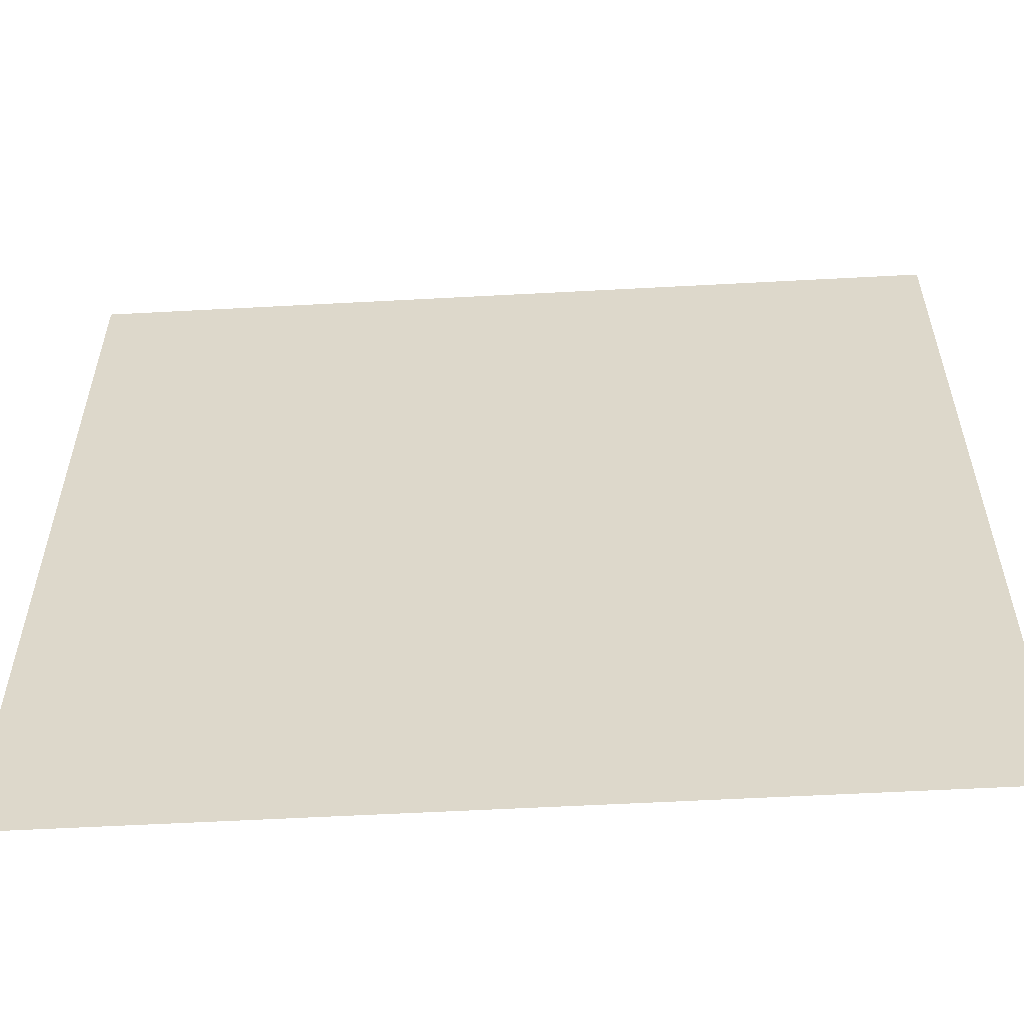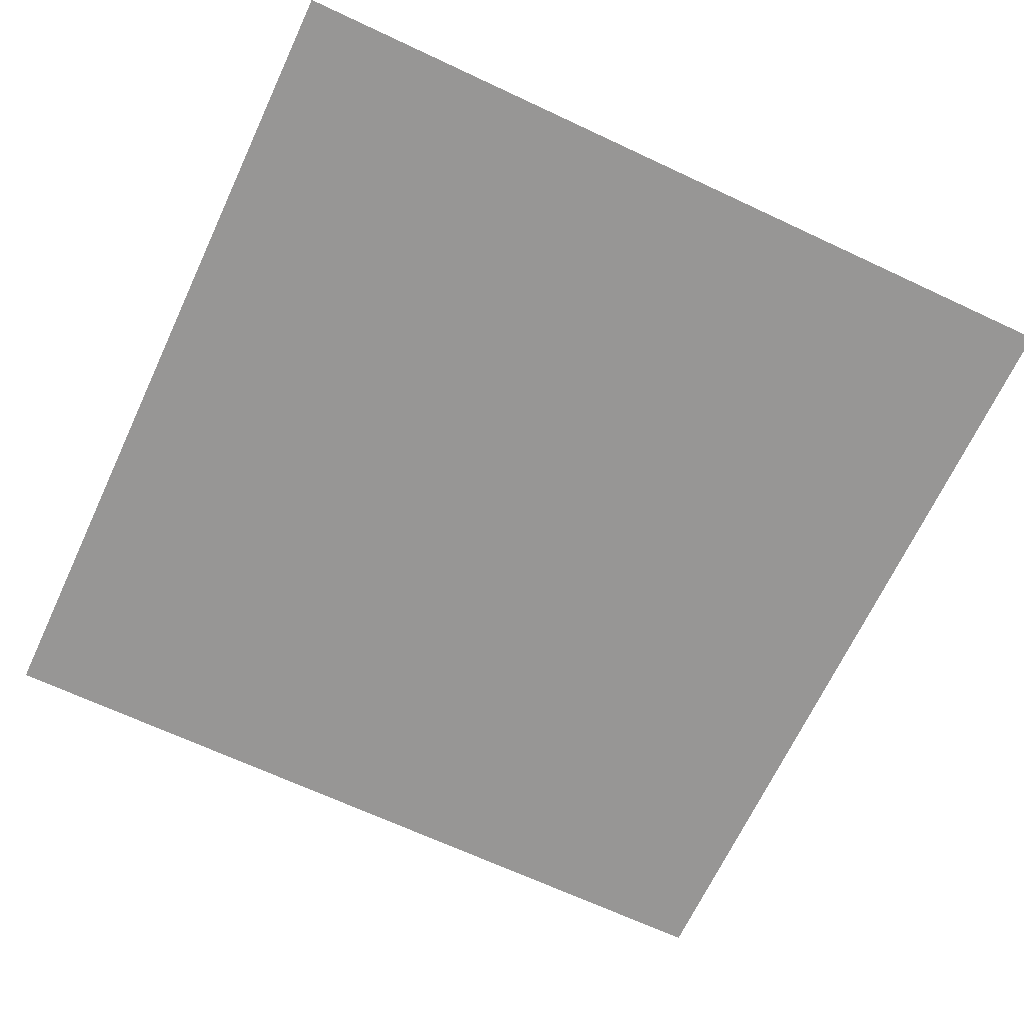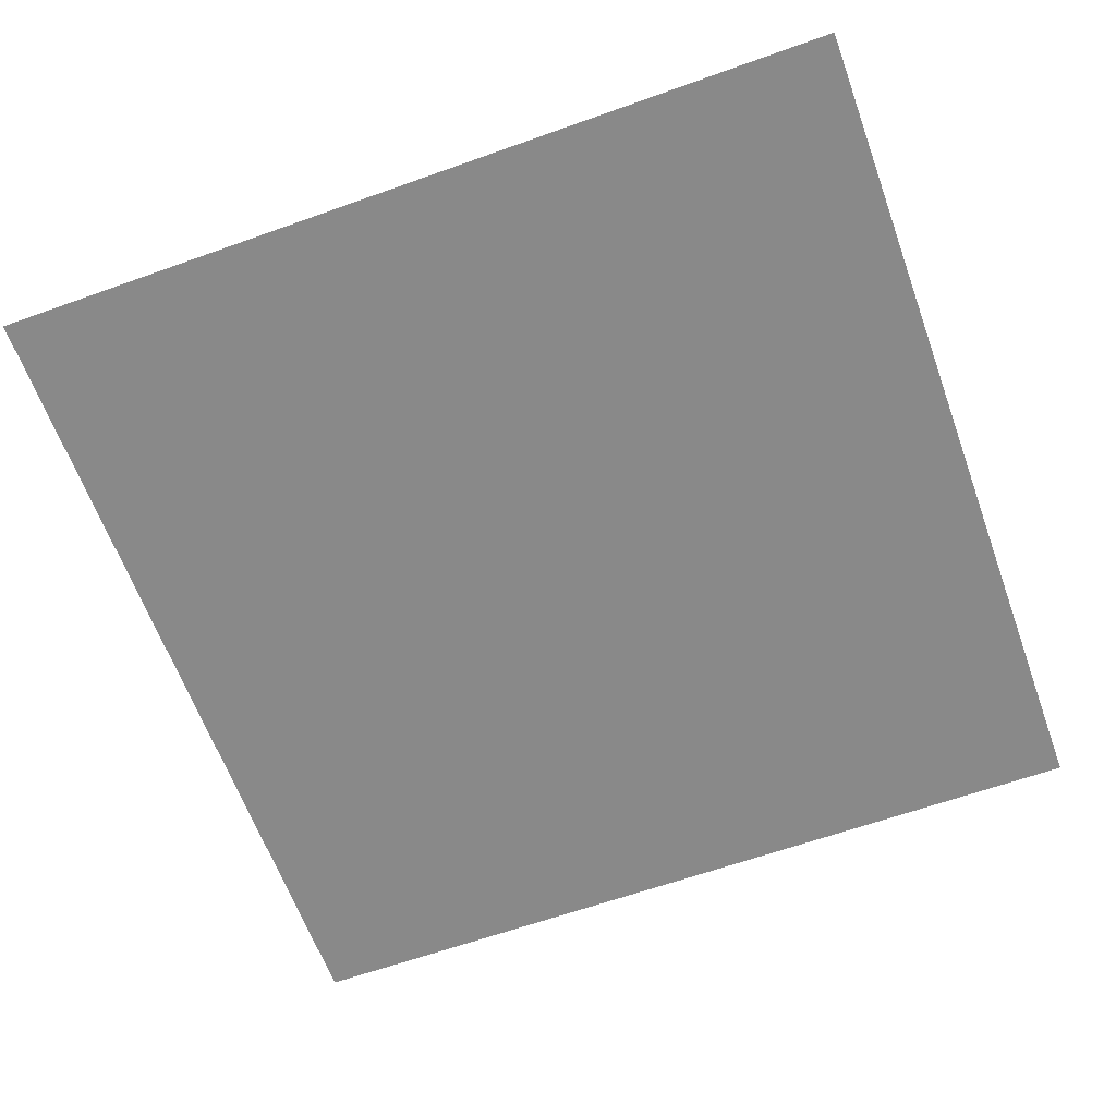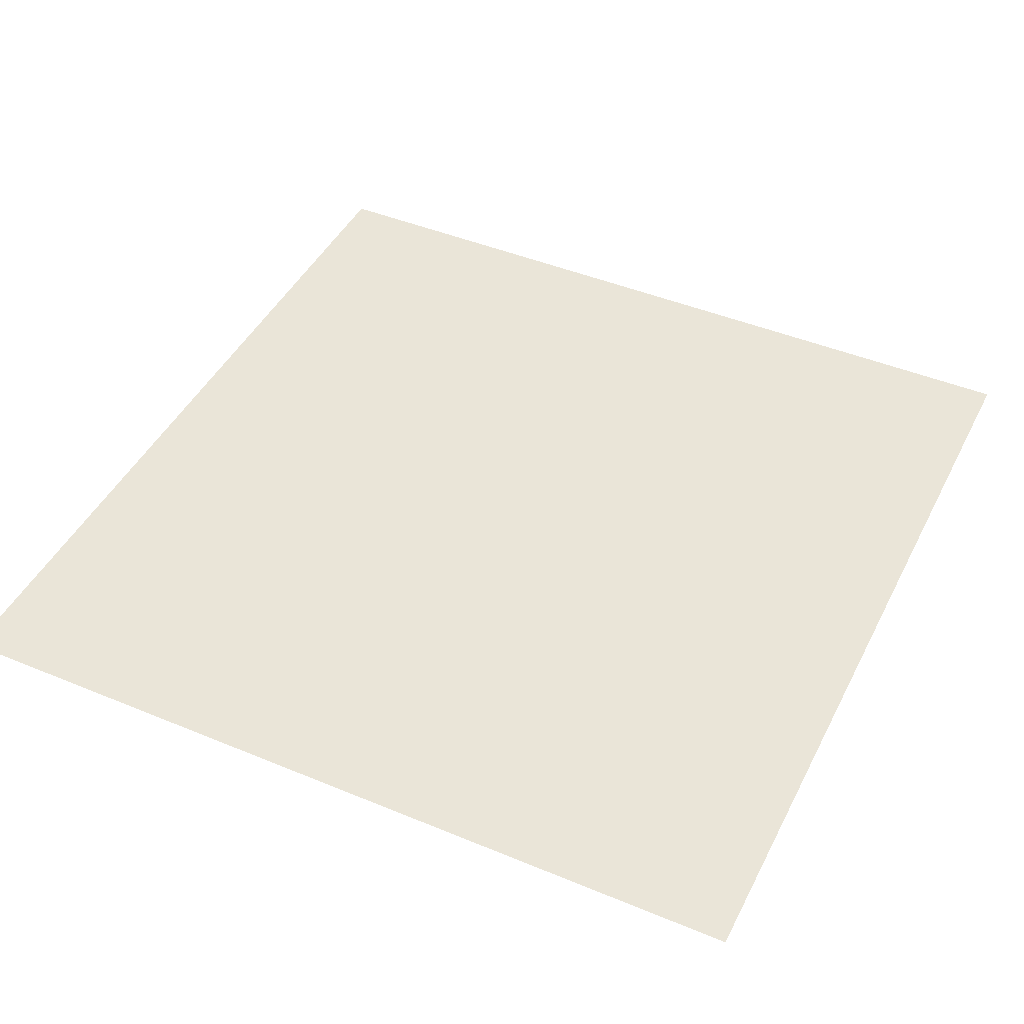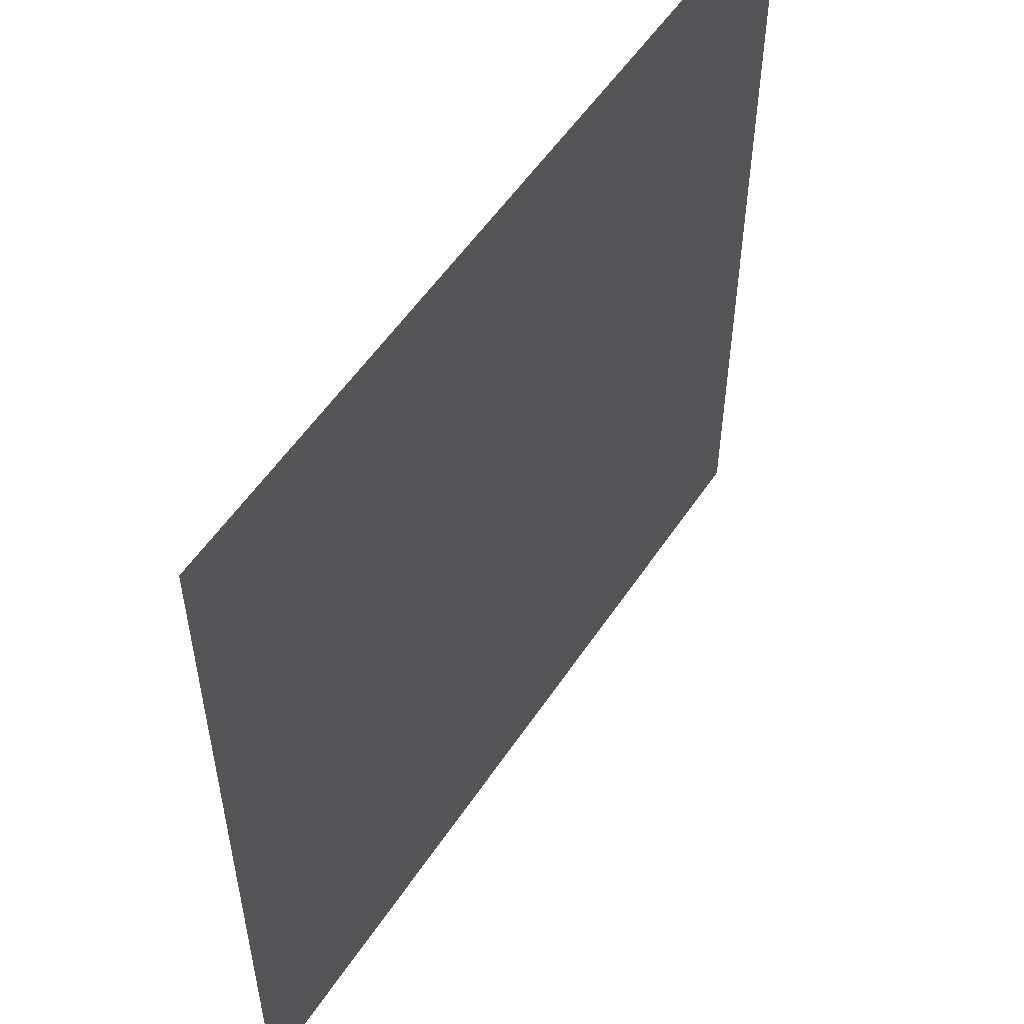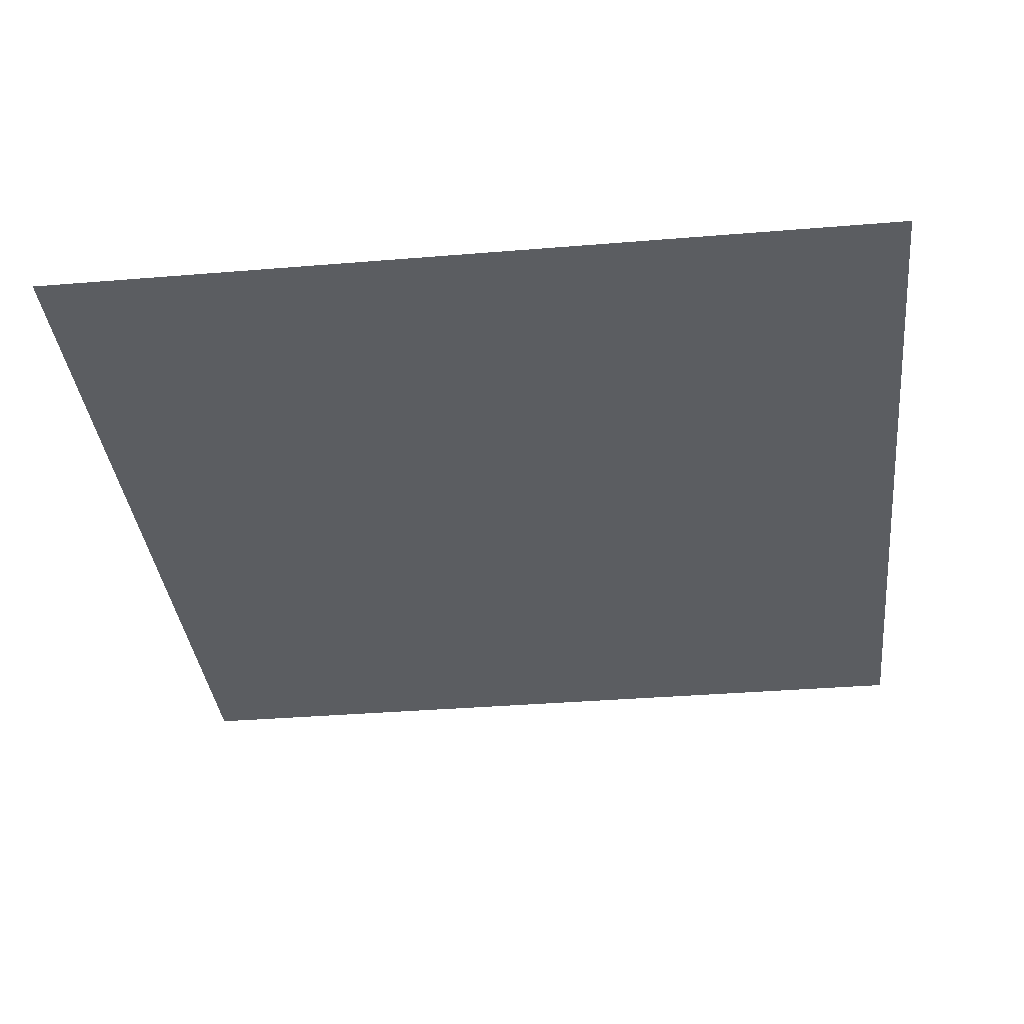
<metadata>
{"format":"obj","ext":"obj","renderer":"f3d","projection":"perspective","resolution":1024,"background":"white","views":[{"elev":-57.4,"azim":-176.8,"up":"+Z"},{"elev":-67.8,"azim":154.9,"up":"+Y"},{"elev":-63.0,"azim":109.9,"up":"+Y"},{"elev":44.9,"azim":-64.3,"up":"+Y"},{"elev":54.6,"azim":-57.0,"up":"+Z"},{"elev":-35.8,"azim":96.2,"up":"+Y"}]}
</metadata>
<code>
v 0 0 -10
v 0 0 0
v 10 0 -10
v 10 0 0
f 1 2 4 3

</code>
